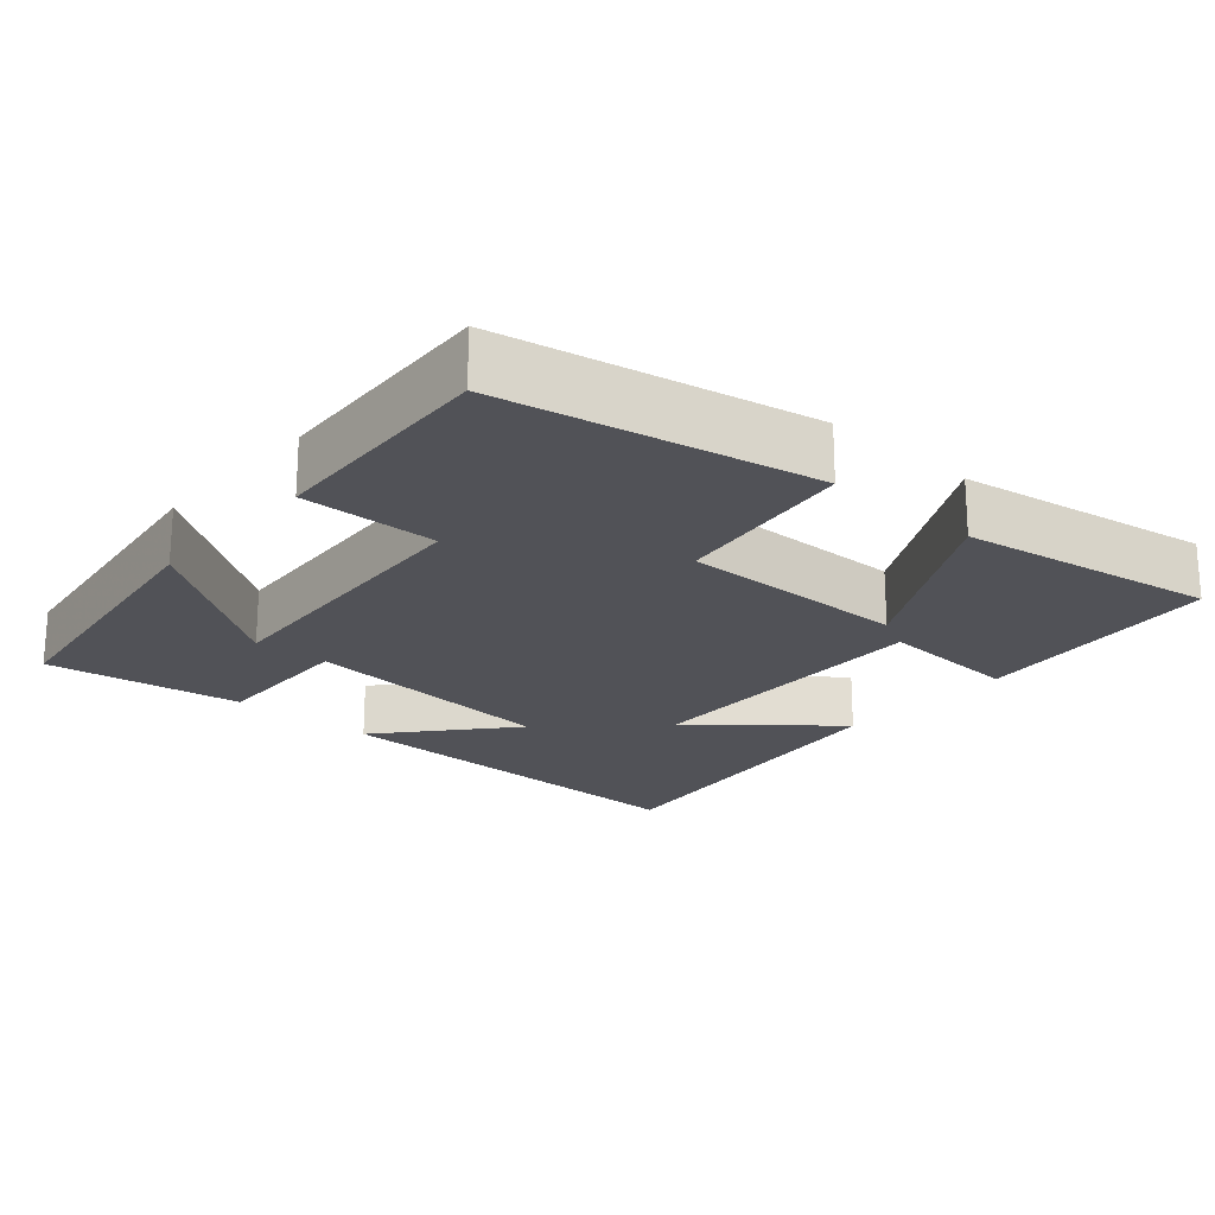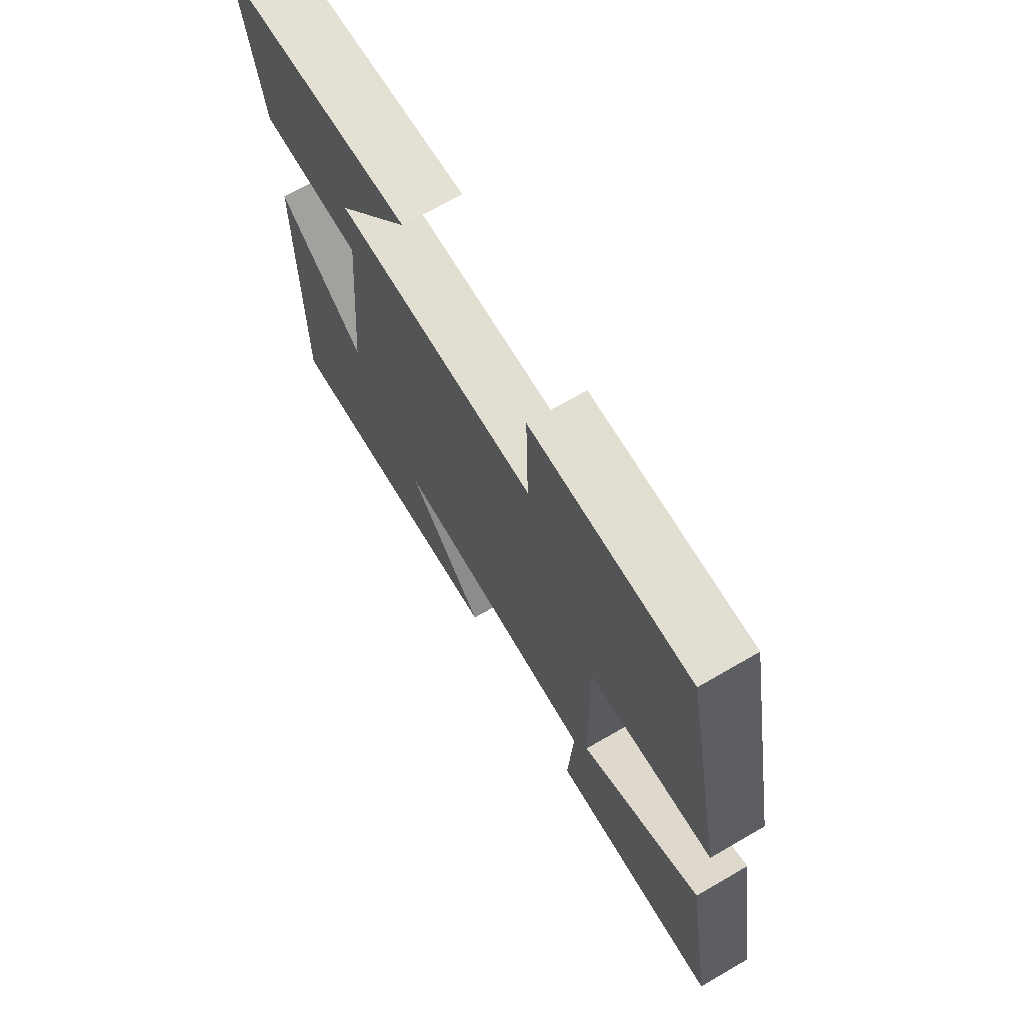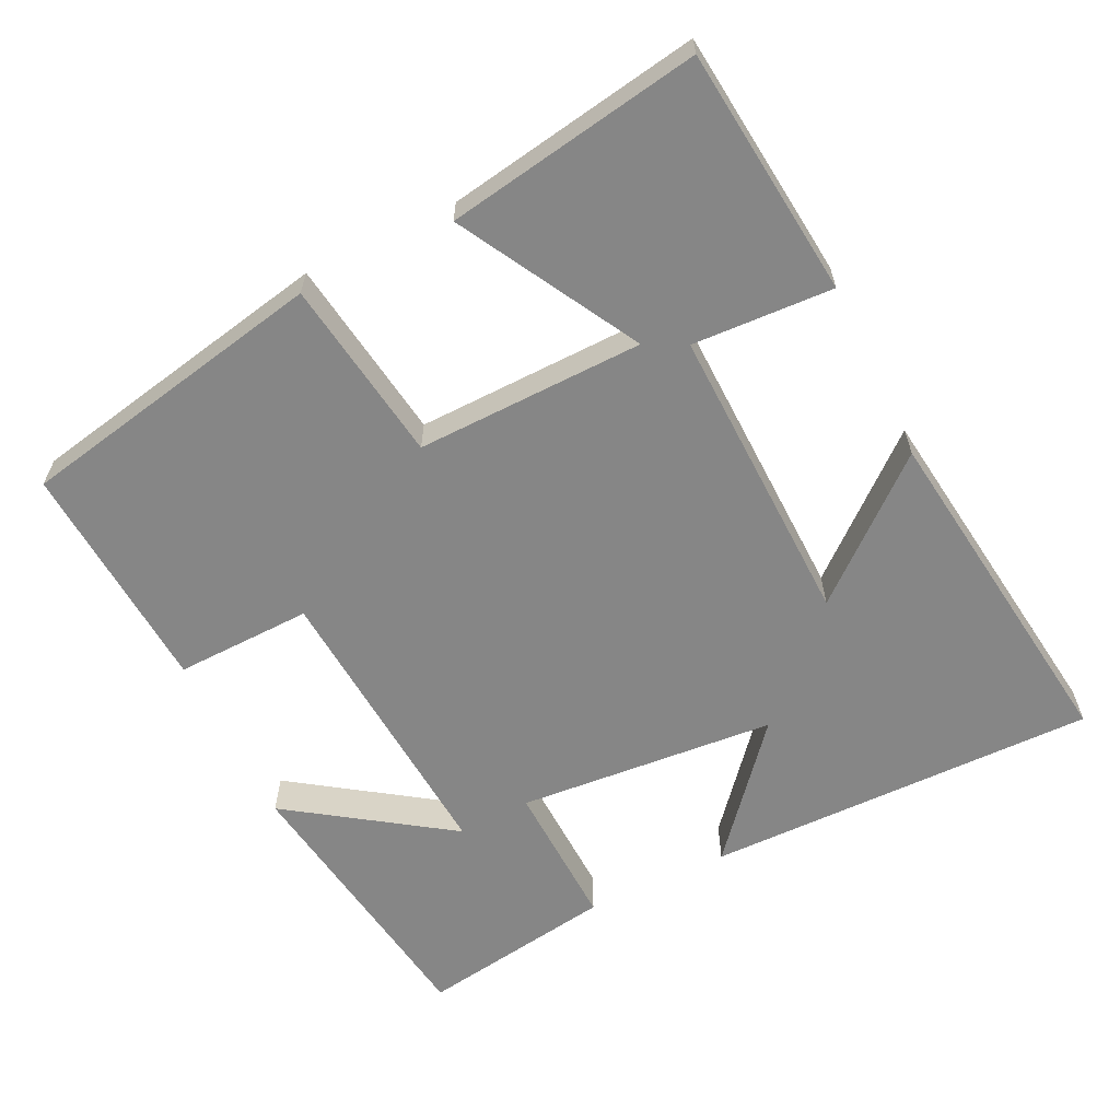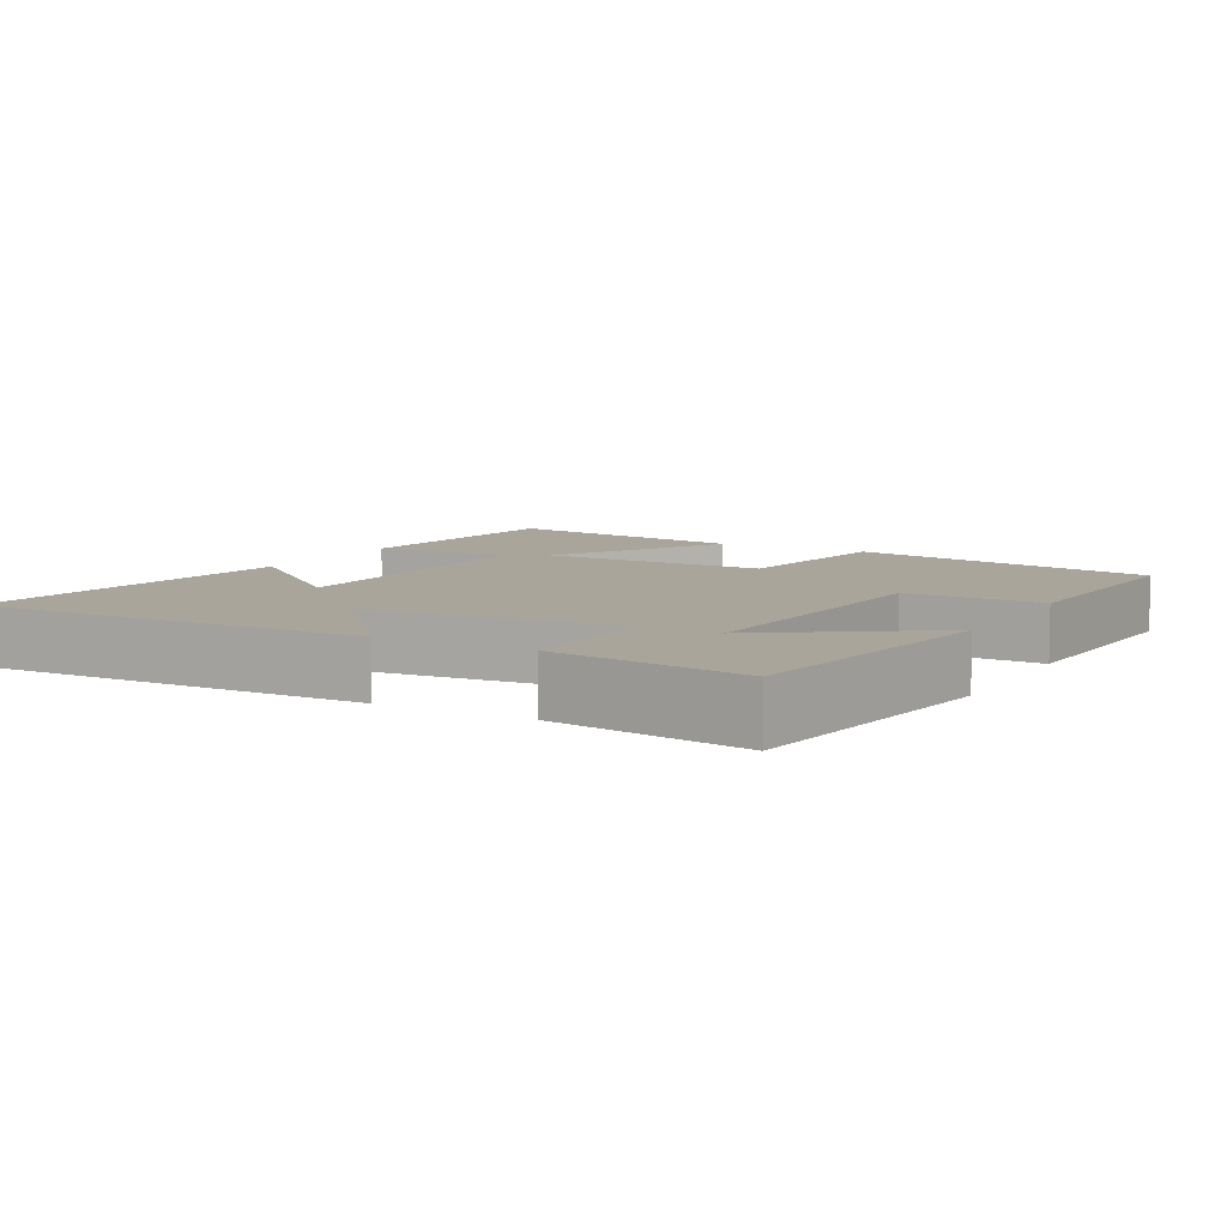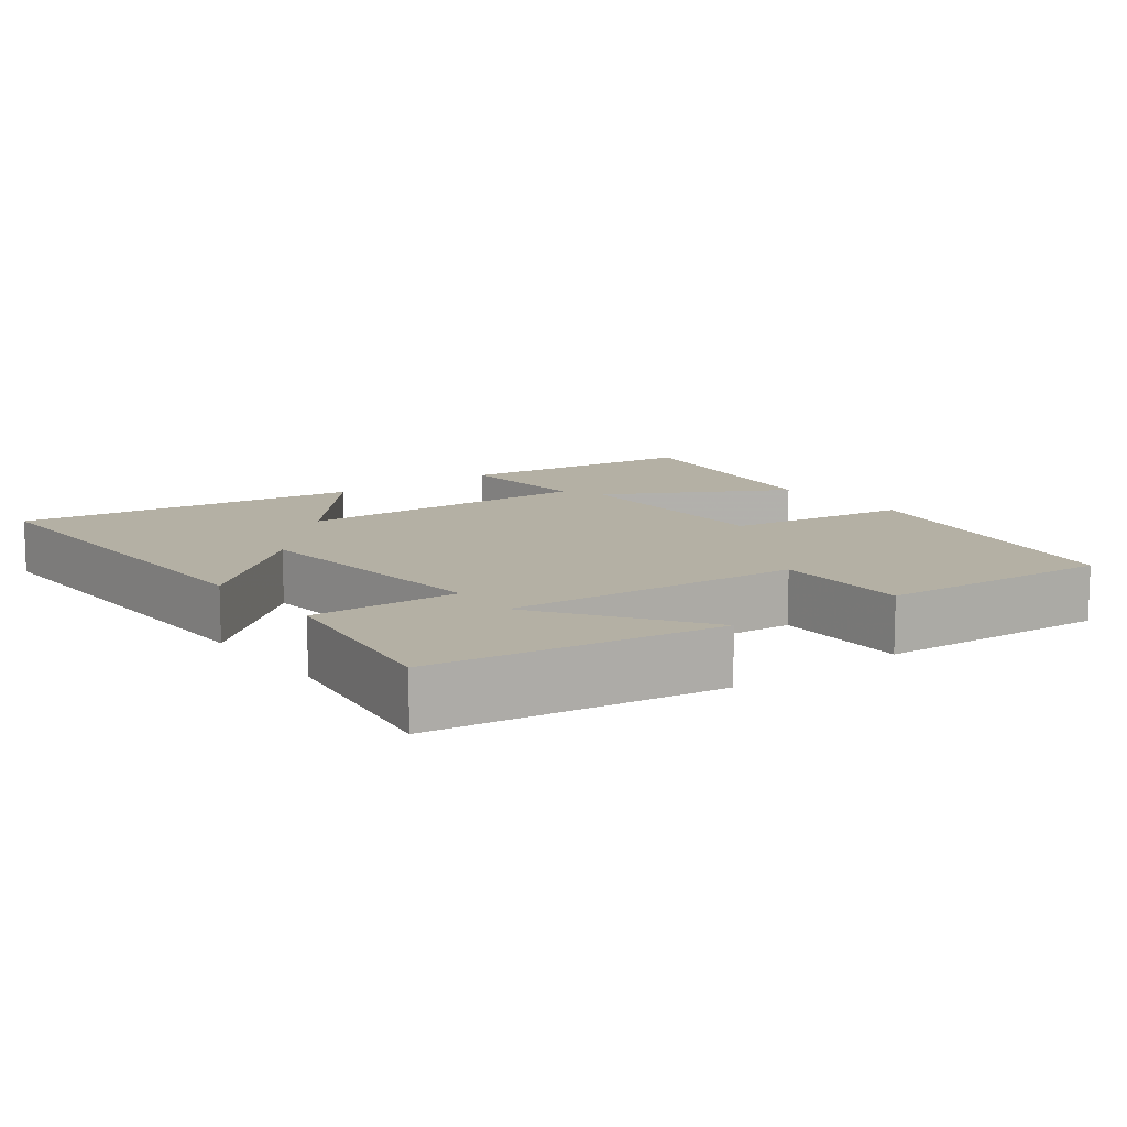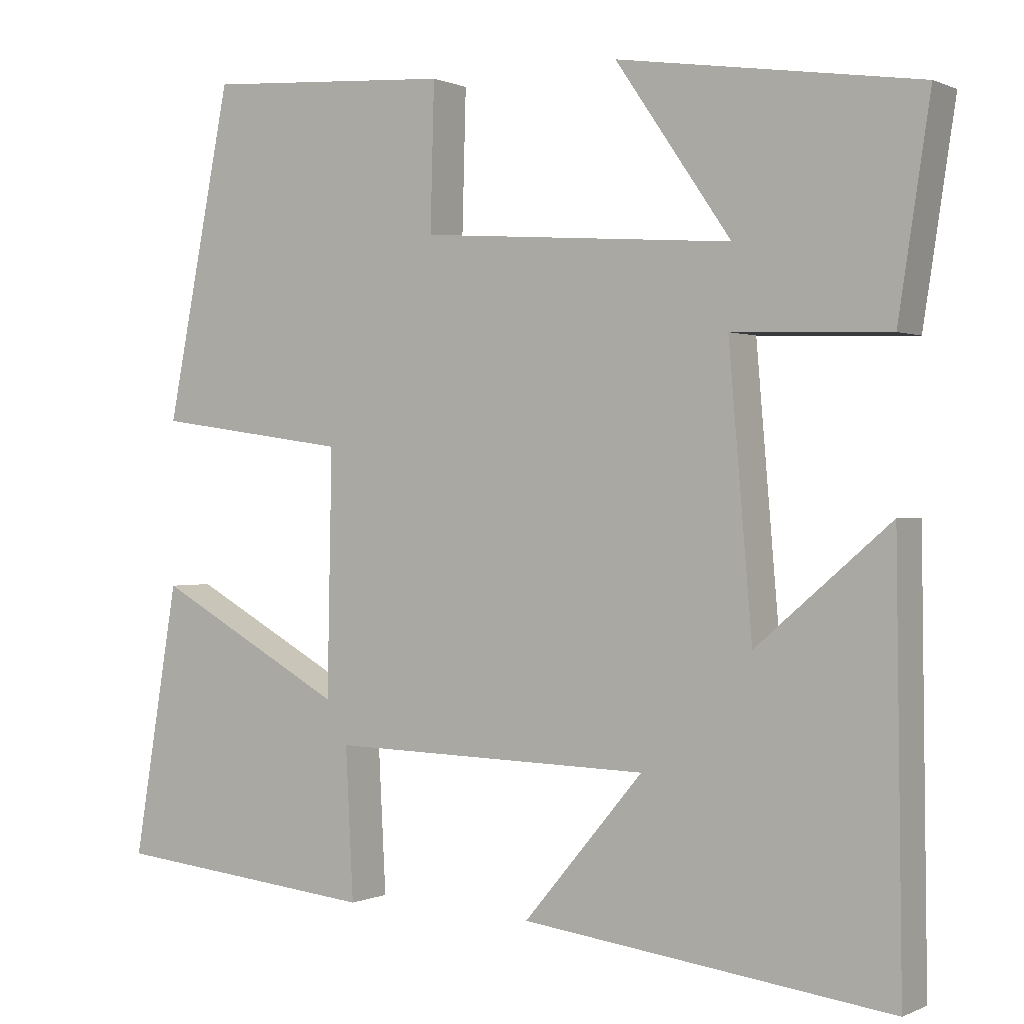
<metadata>
{"format":"obj","ext":"obj","renderer":"f3d","projection":"perspective","resolution":1024,"background":"white","views":[{"elev":-21.4,"azim":48.5,"up":"+Y"},{"elev":70.2,"azim":59.9,"up":"+Z"},{"elev":-62.0,"azim":116.0,"up":"+Y"},{"elev":7.6,"azim":-61.1,"up":"+Y"},{"elev":11.5,"azim":-37.3,"up":"+Y"},{"elev":0.3,"azim":-148.1,"up":"+Z"}]}
</metadata>
<code>
v 0.558 0.07 -0.465
v 0.217 0.07 -0.5
v 0.227 0.07 -0.307
v -0.187 0.07 -0.317
v -0.033 0.07 -0.5
v -0.507 0.07 -0.561
v -0.5 0.07 -0.025
v -0.328 0.07 -0.172
v -0.298 0.07 0.182
v -0.5 0.07 0.175
v -0.541 0.07 0.442
v -0.153 0.07 0.5
v -0.302 0.07 0.283
v 0.102 0.07 0.313
v 0.097 0.07 0.5
v 0.416 0.07 0.521
v 0.5 0.07 0.096
v 0.249 0.07 0.06
v 0.255 0.07 -0.252
v 0.5 0.07 -0.116
v 0.558 0 -0.465
v 0.217 0 -0.5
v 0.227 0 -0.307
v -0.187 0 -0.317
v -0.033 0 -0.5
v -0.507 0 -0.561
v -0.5 0 -0.025
v -0.328 0 -0.172
v -0.298 0 0.182
v -0.5 0 0.175
v -0.541 0 0.442
v -0.153 0 0.5
v -0.302 0 0.283
v 0.102 0 0.313
v 0.097 0 0.5
v 0.416 0 0.521
v 0.5 0 0.096
v 0.249 0 0.06
v 0.255 0 -0.252
v 0.5 0 -0.116
f 1 2 3
f 20 1 3
f 19 20 3
f 18 19 3 4
f 16 17 18
f 15 16 18
f 14 15 18
f 13 14 18 4
f 10 11 12 13
f 9 10 13
f 9 13 4
f 8 9 4
f 6 7 8
f 5 6 8
f 4 5 8
f 23 22 21
f 23 21 40
f 23 40 39
f 24 23 39 38
f 38 37 36
f 38 36 35
f 38 35 34
f 24 38 34 33
f 33 32 31 30
f 33 30 29
f 24 33 29
f 24 29 28
f 28 27 26
f 28 26 25
f 28 25 24
f 1 21 22 2
f 2 22 23 3
f 3 23 24 4
f 4 24 25 5
f 5 25 26 6
f 6 26 27 7
f 7 27 28 8
f 8 28 29 9
f 9 29 30 10
f 10 30 31 11
f 11 31 32 12
f 12 32 33 13
f 13 33 34 14
f 14 34 35 15
f 15 35 36 16
f 16 36 37 17
f 17 37 38 18
f 18 38 39 19
f 19 39 40 20
f 20 40 21 1

</code>
